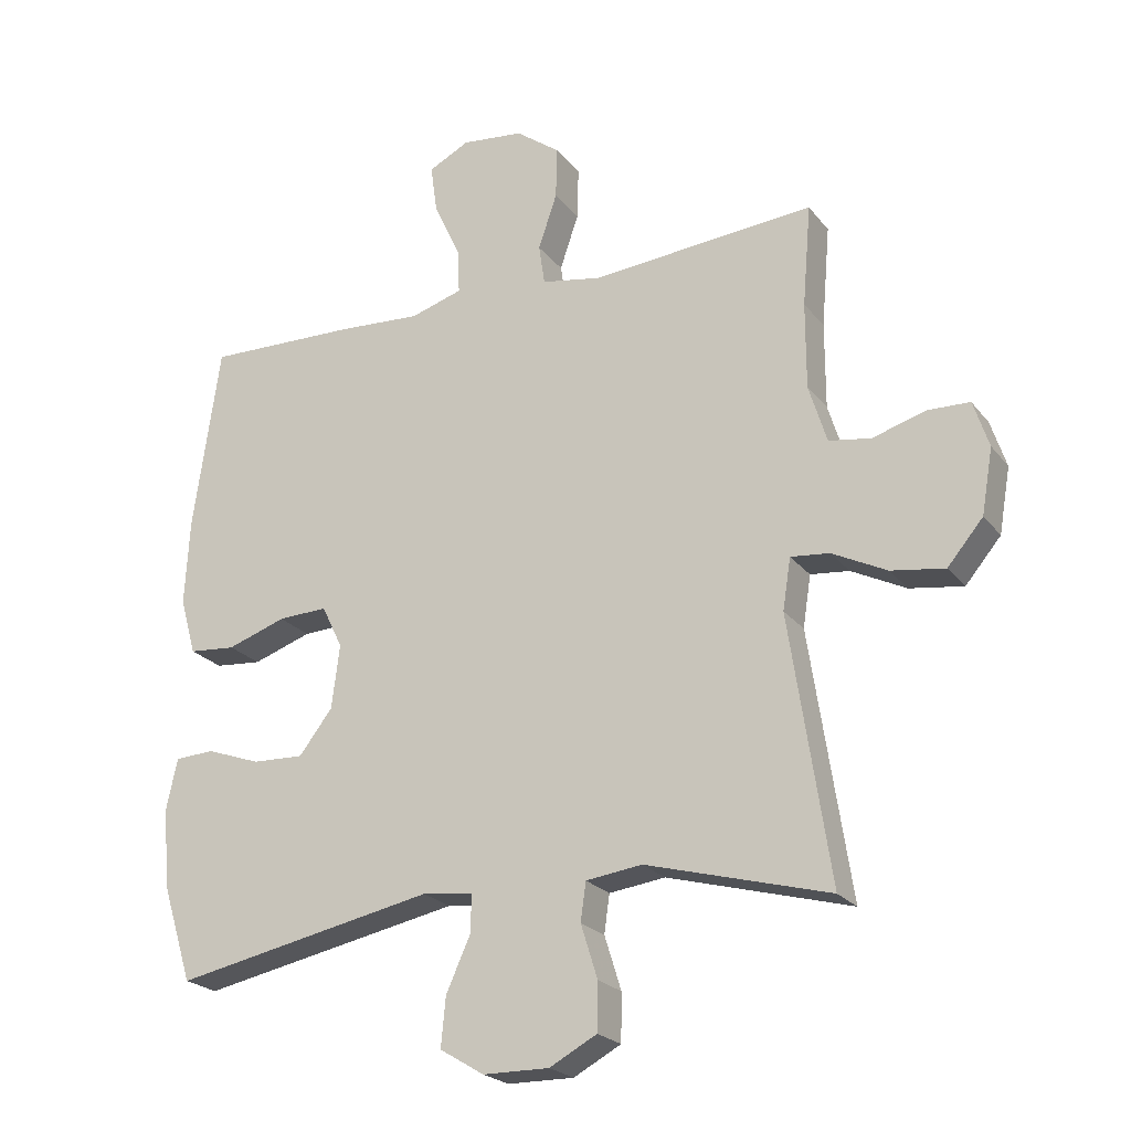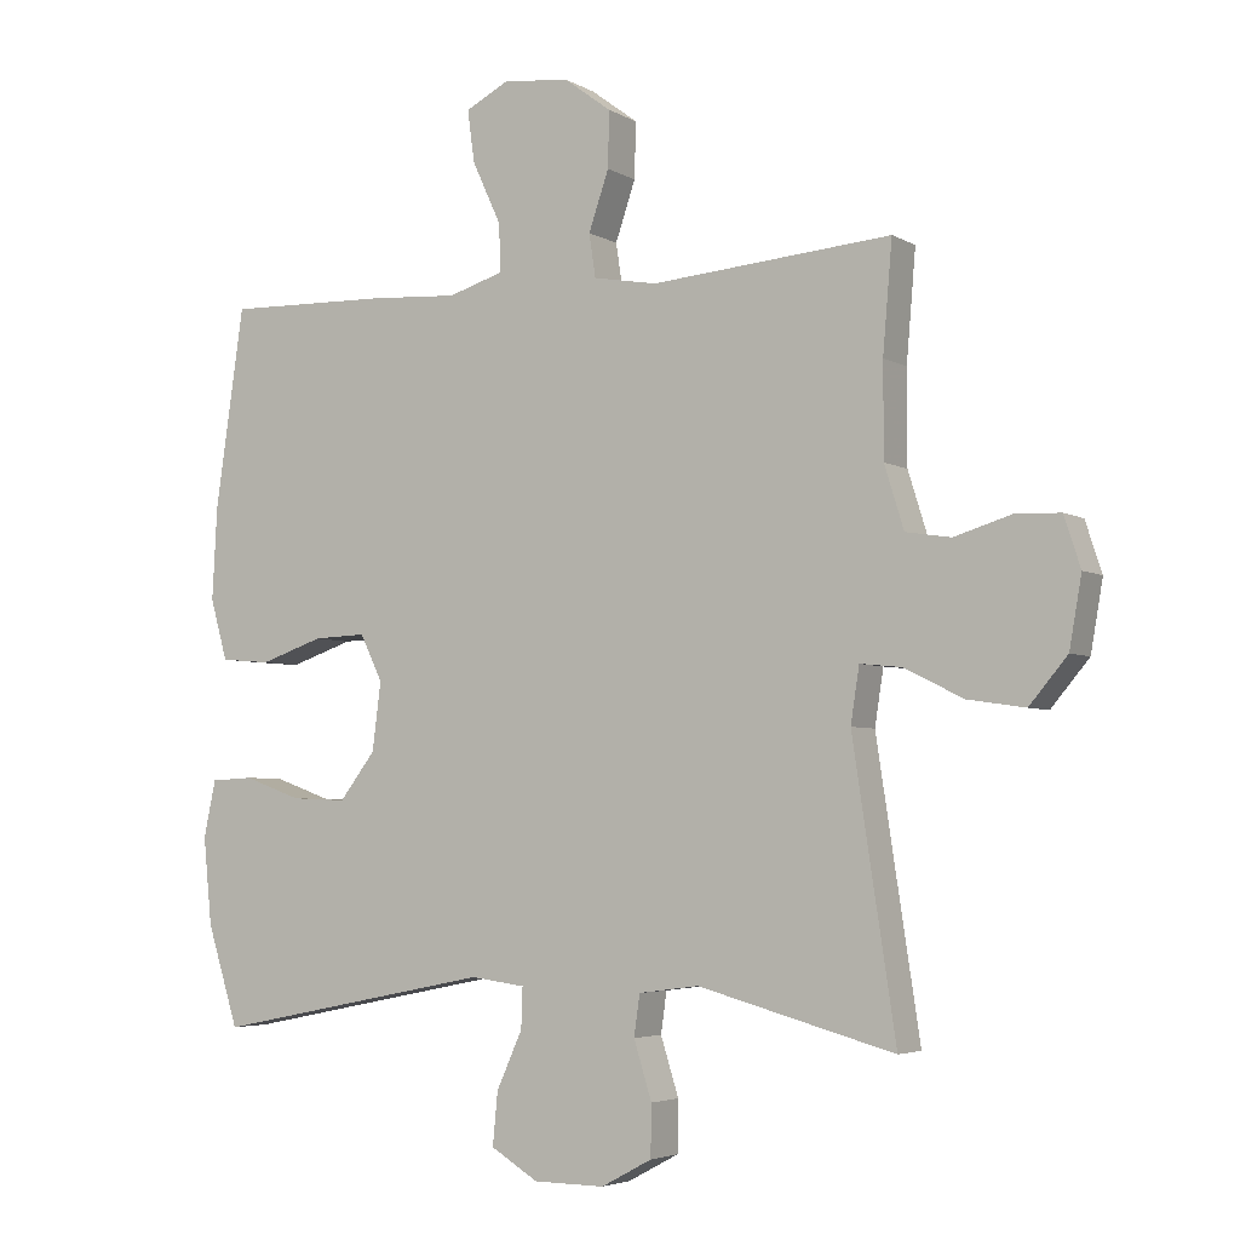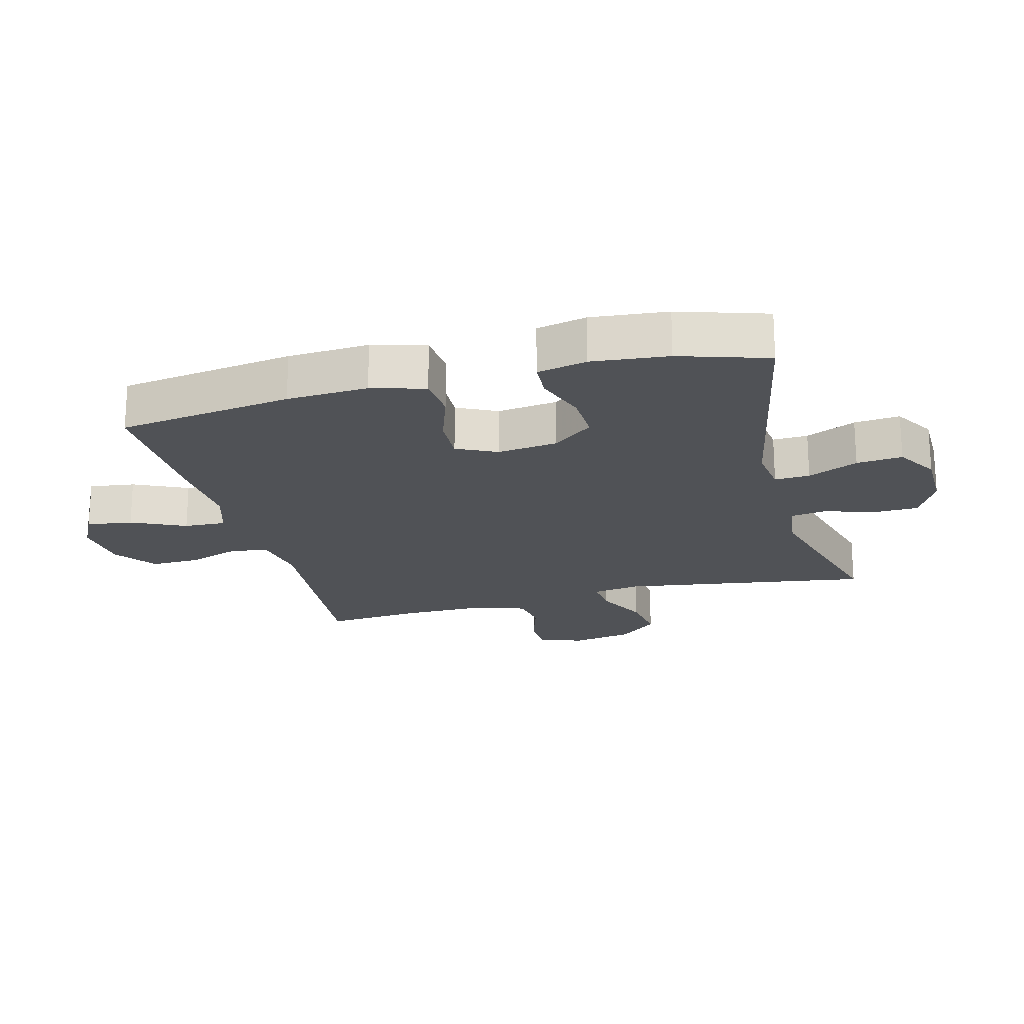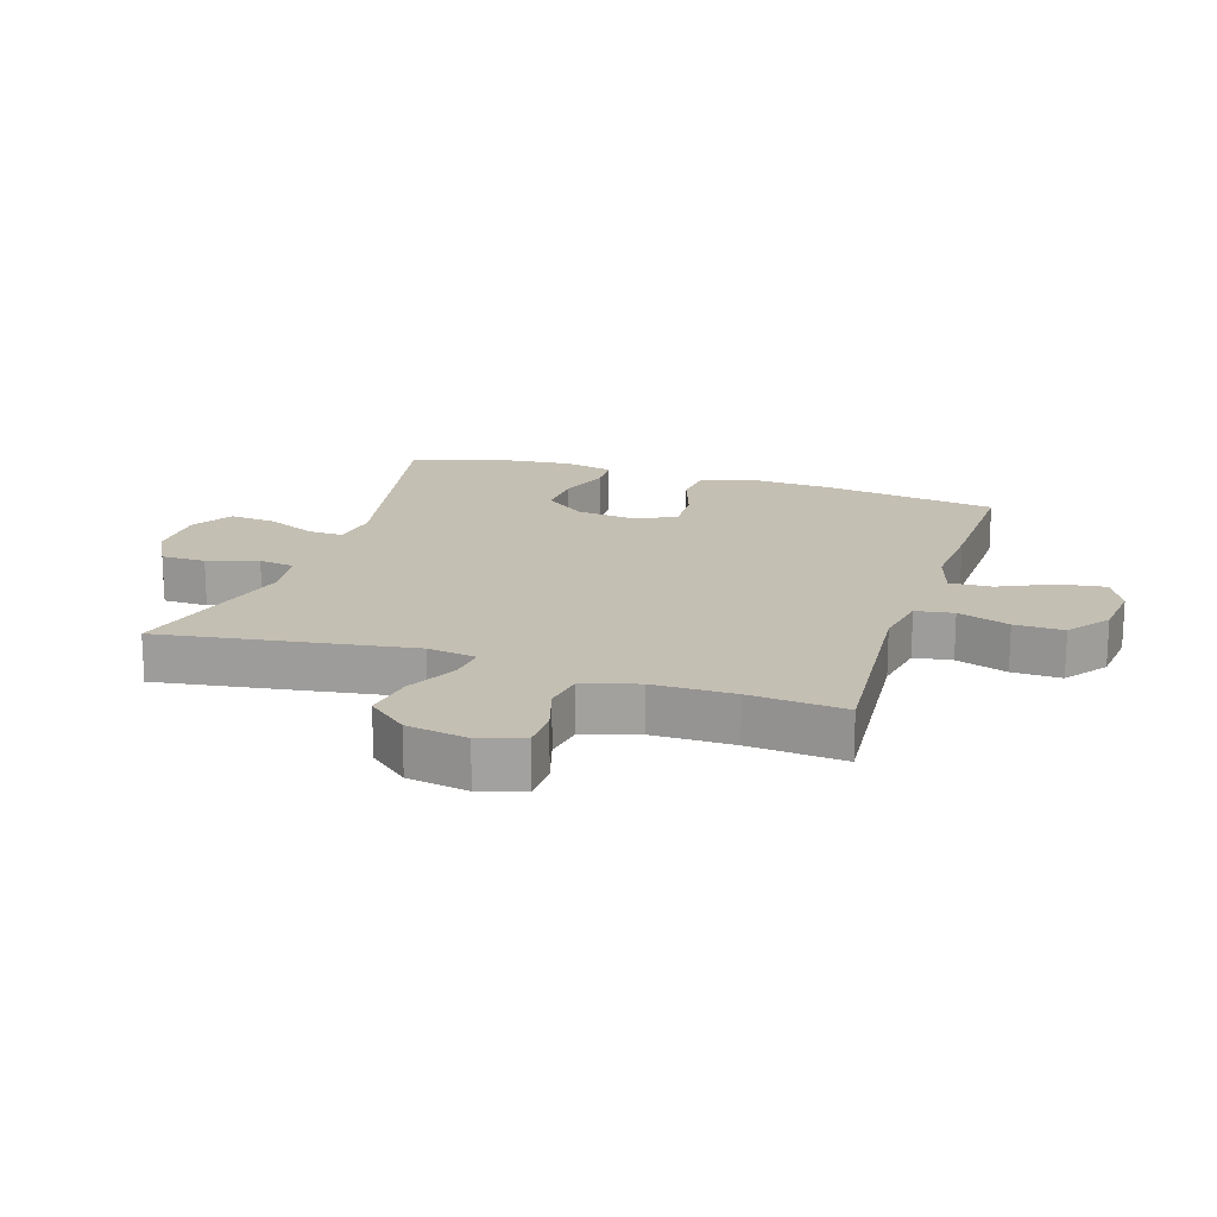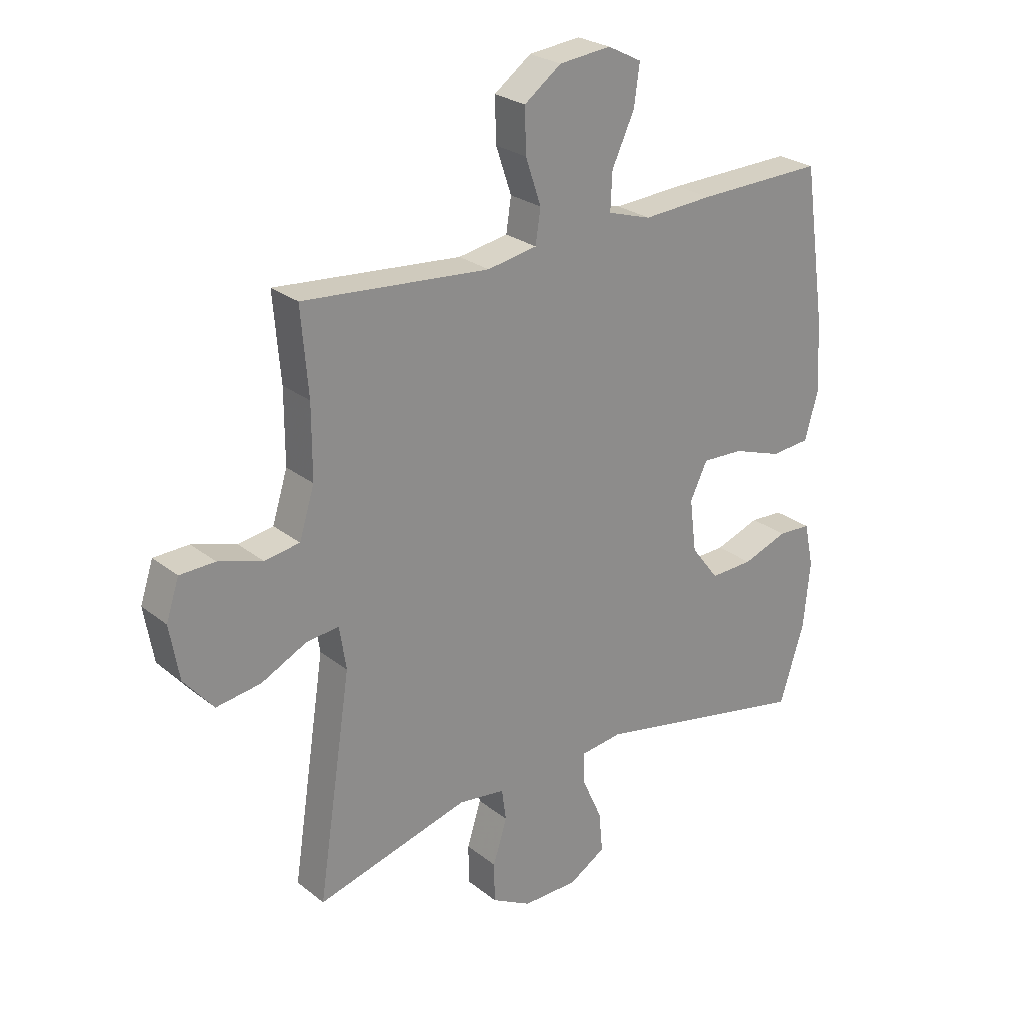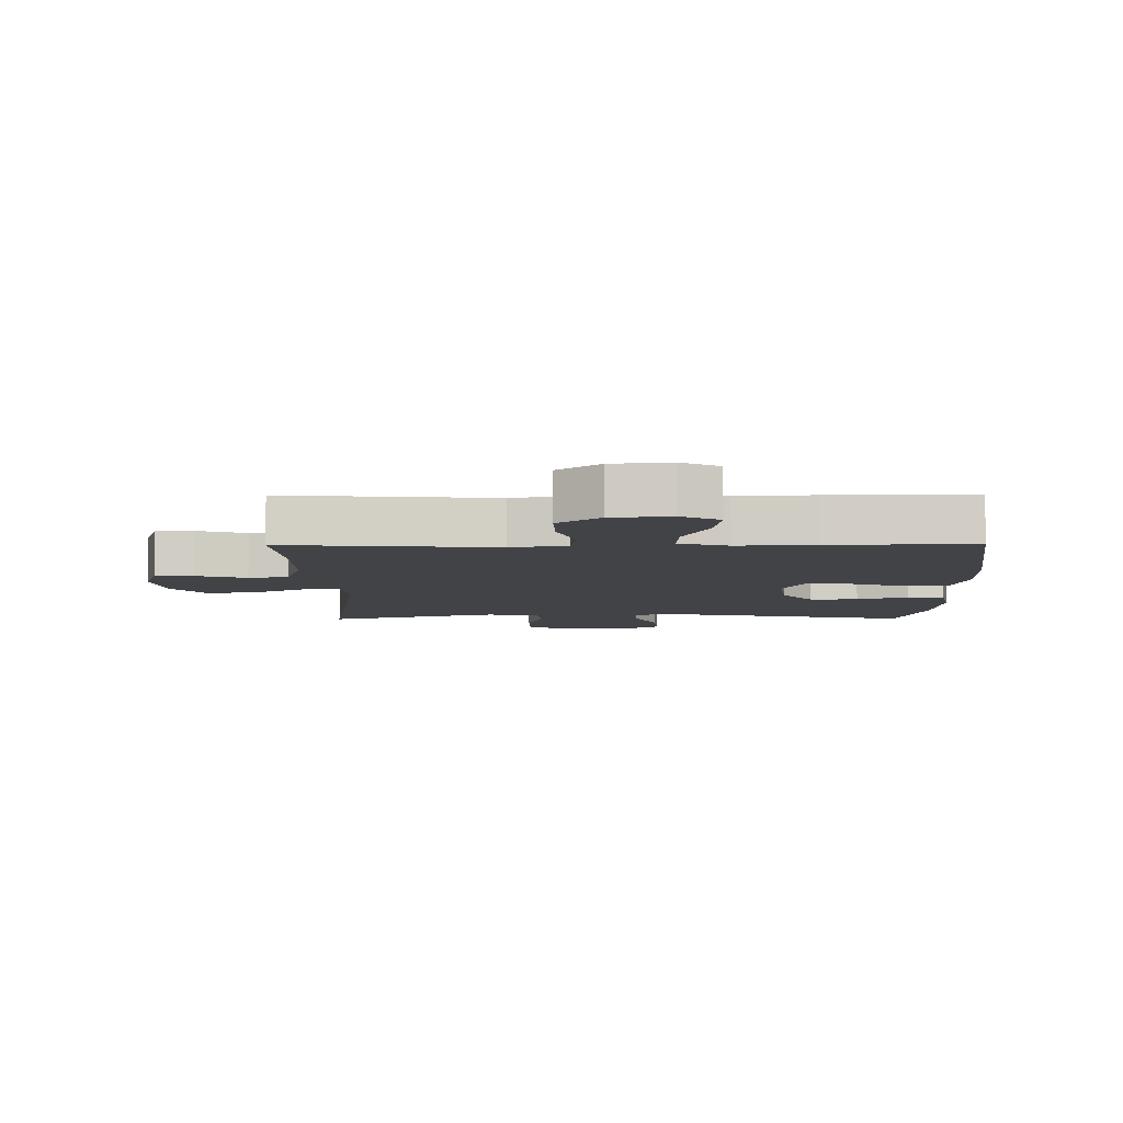
<metadata>
{"format":"obj","ext":"obj","renderer":"f3d","projection":"perspective","resolution":1024,"background":"white","views":[{"elev":-22.6,"azim":-152.4,"up":"+Z"},{"elev":-4.3,"azim":-149.9,"up":"+Z"},{"elev":-20.7,"azim":104.7,"up":"+Y"},{"elev":17.8,"azim":-72.2,"up":"+Y"},{"elev":25.5,"azim":-38.7,"up":"+Z"},{"elev":-7.3,"azim":0.6,"up":"+Y"}]}
</metadata>
<code>
v -0.5 0.07 -0.5
v -0.44 0.07 -0.104
v -0.452 0.07 -0.027
v -0.51 0.07 -0.033
v -0.592 0.07 -0.074
v -0.672 0.07 -0.086
v -0.725 0.07 -0.023
v -0.742 0.07 0.074
v -0.719 0.07 0.144
v -0.656 0.07 0.146
v -0.577 0.07 0.122
v -0.514 0.07 0.132
v -0.487 0.07 0.219
v -0.487 0.07 0.348
v -0.5 0.07 0.5
v -0.165 0.07 0.472
v -0.076 0.07 0.488
v -0.067 0.07 0.548
v -0.095 0.07 0.63
v -0.097 0.07 0.708
v -0.031 0.07 0.757
v 0.062 0.07 0.767
v 0.123 0.07 0.736
v 0.113 0.07 0.663
v 0.073 0.07 0.577
v 0.07 0.07 0.51
v 0.148 0.07 0.486
v 0.272 0.07 0.494
v 0.5 0.07 0.5
v 0.54 0.07 0.222
v 0.547 0.07 0.093
v 0.523 0.07 0.008
v 0.453 0.07 0.002
v 0.365 0.07 0.032
v 0.291 0.07 0.035
v 0.26 0.07 -0.029
v 0.272 0.07 -0.124
v 0.322 0.07 -0.189
v 0.399 0.07 -0.186
v 0.48 0.07 -0.157
v 0.539 0.07 -0.16
v 0.556 0.07 -0.239
v 0.544 0.07 -0.36
v 0.5 0.07 -0.5
v 0.109 0.07 -0.422
v 0.033 0.07 -0.432
v 0.035 0.07 -0.488
v 0.071 0.07 -0.568
v 0.078 0.07 -0.641
v 0.012 0.07 -0.681
v -0.087 0.07 -0.682
v -0.158 0.07 -0.644
v -0.159 0.07 -0.573
v -0.134 0.07 -0.493
v -0.142 0.07 -0.436
v -0.226 0.07 -0.425
v -0.5 0 -0.5
v -0.44 0 -0.104
v -0.452 0 -0.027
v -0.51 0 -0.033
v -0.592 0 -0.074
v -0.672 0 -0.086
v -0.725 0 -0.023
v -0.742 0 0.074
v -0.719 0 0.144
v -0.656 0 0.146
v -0.577 0 0.122
v -0.514 0 0.132
v -0.487 0 0.219
v -0.487 0 0.348
v -0.5 0 0.5
v -0.165 0 0.472
v -0.076 0 0.488
v -0.067 0 0.548
v -0.095 0 0.63
v -0.097 0 0.708
v -0.031 0 0.757
v 0.062 0 0.767
v 0.123 0 0.736
v 0.113 0 0.663
v 0.073 0 0.577
v 0.07 0 0.51
v 0.148 0 0.486
v 0.272 0 0.494
v 0.5 0 0.5
v 0.54 0 0.222
v 0.547 0 0.093
v 0.523 0 0.008
v 0.453 0 0.002
v 0.365 0 0.032
v 0.291 0 0.035
v 0.26 0 -0.029
v 0.272 0 -0.124
v 0.322 0 -0.189
v 0.399 0 -0.186
v 0.48 0 -0.157
v 0.539 0 -0.16
v 0.556 0 -0.239
v 0.544 0 -0.36
v 0.5 0 -0.5
v 0.109 0 -0.422
v 0.033 0 -0.432
v 0.035 0 -0.488
v 0.071 0 -0.568
v 0.078 0 -0.641
v 0.012 0 -0.681
v -0.087 0 -0.682
v -0.158 0 -0.644
v -0.159 0 -0.573
v -0.134 0 -0.493
v -0.142 0 -0.436
v -0.226 0 -0.425
f 51 52 53 54
f 51 54 55
f 50 51 55
f 47 48 49 50
f 46 47 50 55
f 45 46 55 56
f 43 44 45
f 42 43 45 56
f 39 40 41 42
f 38 39 42 56
f 31 32 33 34
f 31 34 35
f 30 31 35
f 27 28 29 30
f 26 27 30 35
f 22 23 24 25
f 22 25 26
f 21 22 26
f 18 19 20 21
f 17 18 21 26
f 16 17 26 35
f 14 15 16 35
f 8 9 10 11
f 8 11 12
f 7 8 12
f 4 5 6 7
f 3 4 7 12
f 38 56 1 2
f 37 38 2 3
f 36 37 3 12
f 13 14 35 36
f 12 13 36
f 110 109 108 107
f 111 110 107
f 111 107 106
f 106 105 104 103
f 111 106 103 102
f 112 111 102 101
f 101 100 99
f 112 101 99 98
f 98 97 96 95
f 112 98 95 94
f 90 89 88 87
f 91 90 87
f 91 87 86
f 86 85 84 83
f 91 86 83 82
f 81 80 79 78
f 82 81 78
f 82 78 77
f 77 76 75 74
f 82 77 74 73
f 91 82 73 72
f 91 72 71 70
f 67 66 65 64
f 68 67 64
f 68 64 63
f 63 62 61 60
f 68 63 60 59
f 58 57 112 94
f 59 58 94 93
f 68 59 93 92
f 92 91 70 69
f 92 69 68
f 1 57 58 2
f 2 58 59 3
f 3 59 60 4
f 4 60 61 5
f 5 61 62 6
f 6 62 63 7
f 7 63 64 8
f 8 64 65 9
f 9 65 66 10
f 10 66 67 11
f 11 67 68 12
f 12 68 69 13
f 13 69 70 14
f 14 70 71 15
f 15 71 72 16
f 16 72 73 17
f 17 73 74 18
f 18 74 75 19
f 19 75 76 20
f 20 76 77 21
f 21 77 78 22
f 22 78 79 23
f 23 79 80 24
f 24 80 81 25
f 25 81 82 26
f 26 82 83 27
f 27 83 84 28
f 28 84 85 29
f 29 85 86 30
f 30 86 87 31
f 31 87 88 32
f 32 88 89 33
f 33 89 90 34
f 34 90 91 35
f 35 91 92 36
f 36 92 93 37
f 37 93 94 38
f 38 94 95 39
f 39 95 96 40
f 40 96 97 41
f 41 97 98 42
f 42 98 99 43
f 43 99 100 44
f 44 100 101 45
f 45 101 102 46
f 46 102 103 47
f 47 103 104 48
f 48 104 105 49
f 49 105 106 50
f 50 106 107 51
f 51 107 108 52
f 52 108 109 53
f 53 109 110 54
f 54 110 111 55
f 55 111 112 56
f 56 112 57 1

</code>
